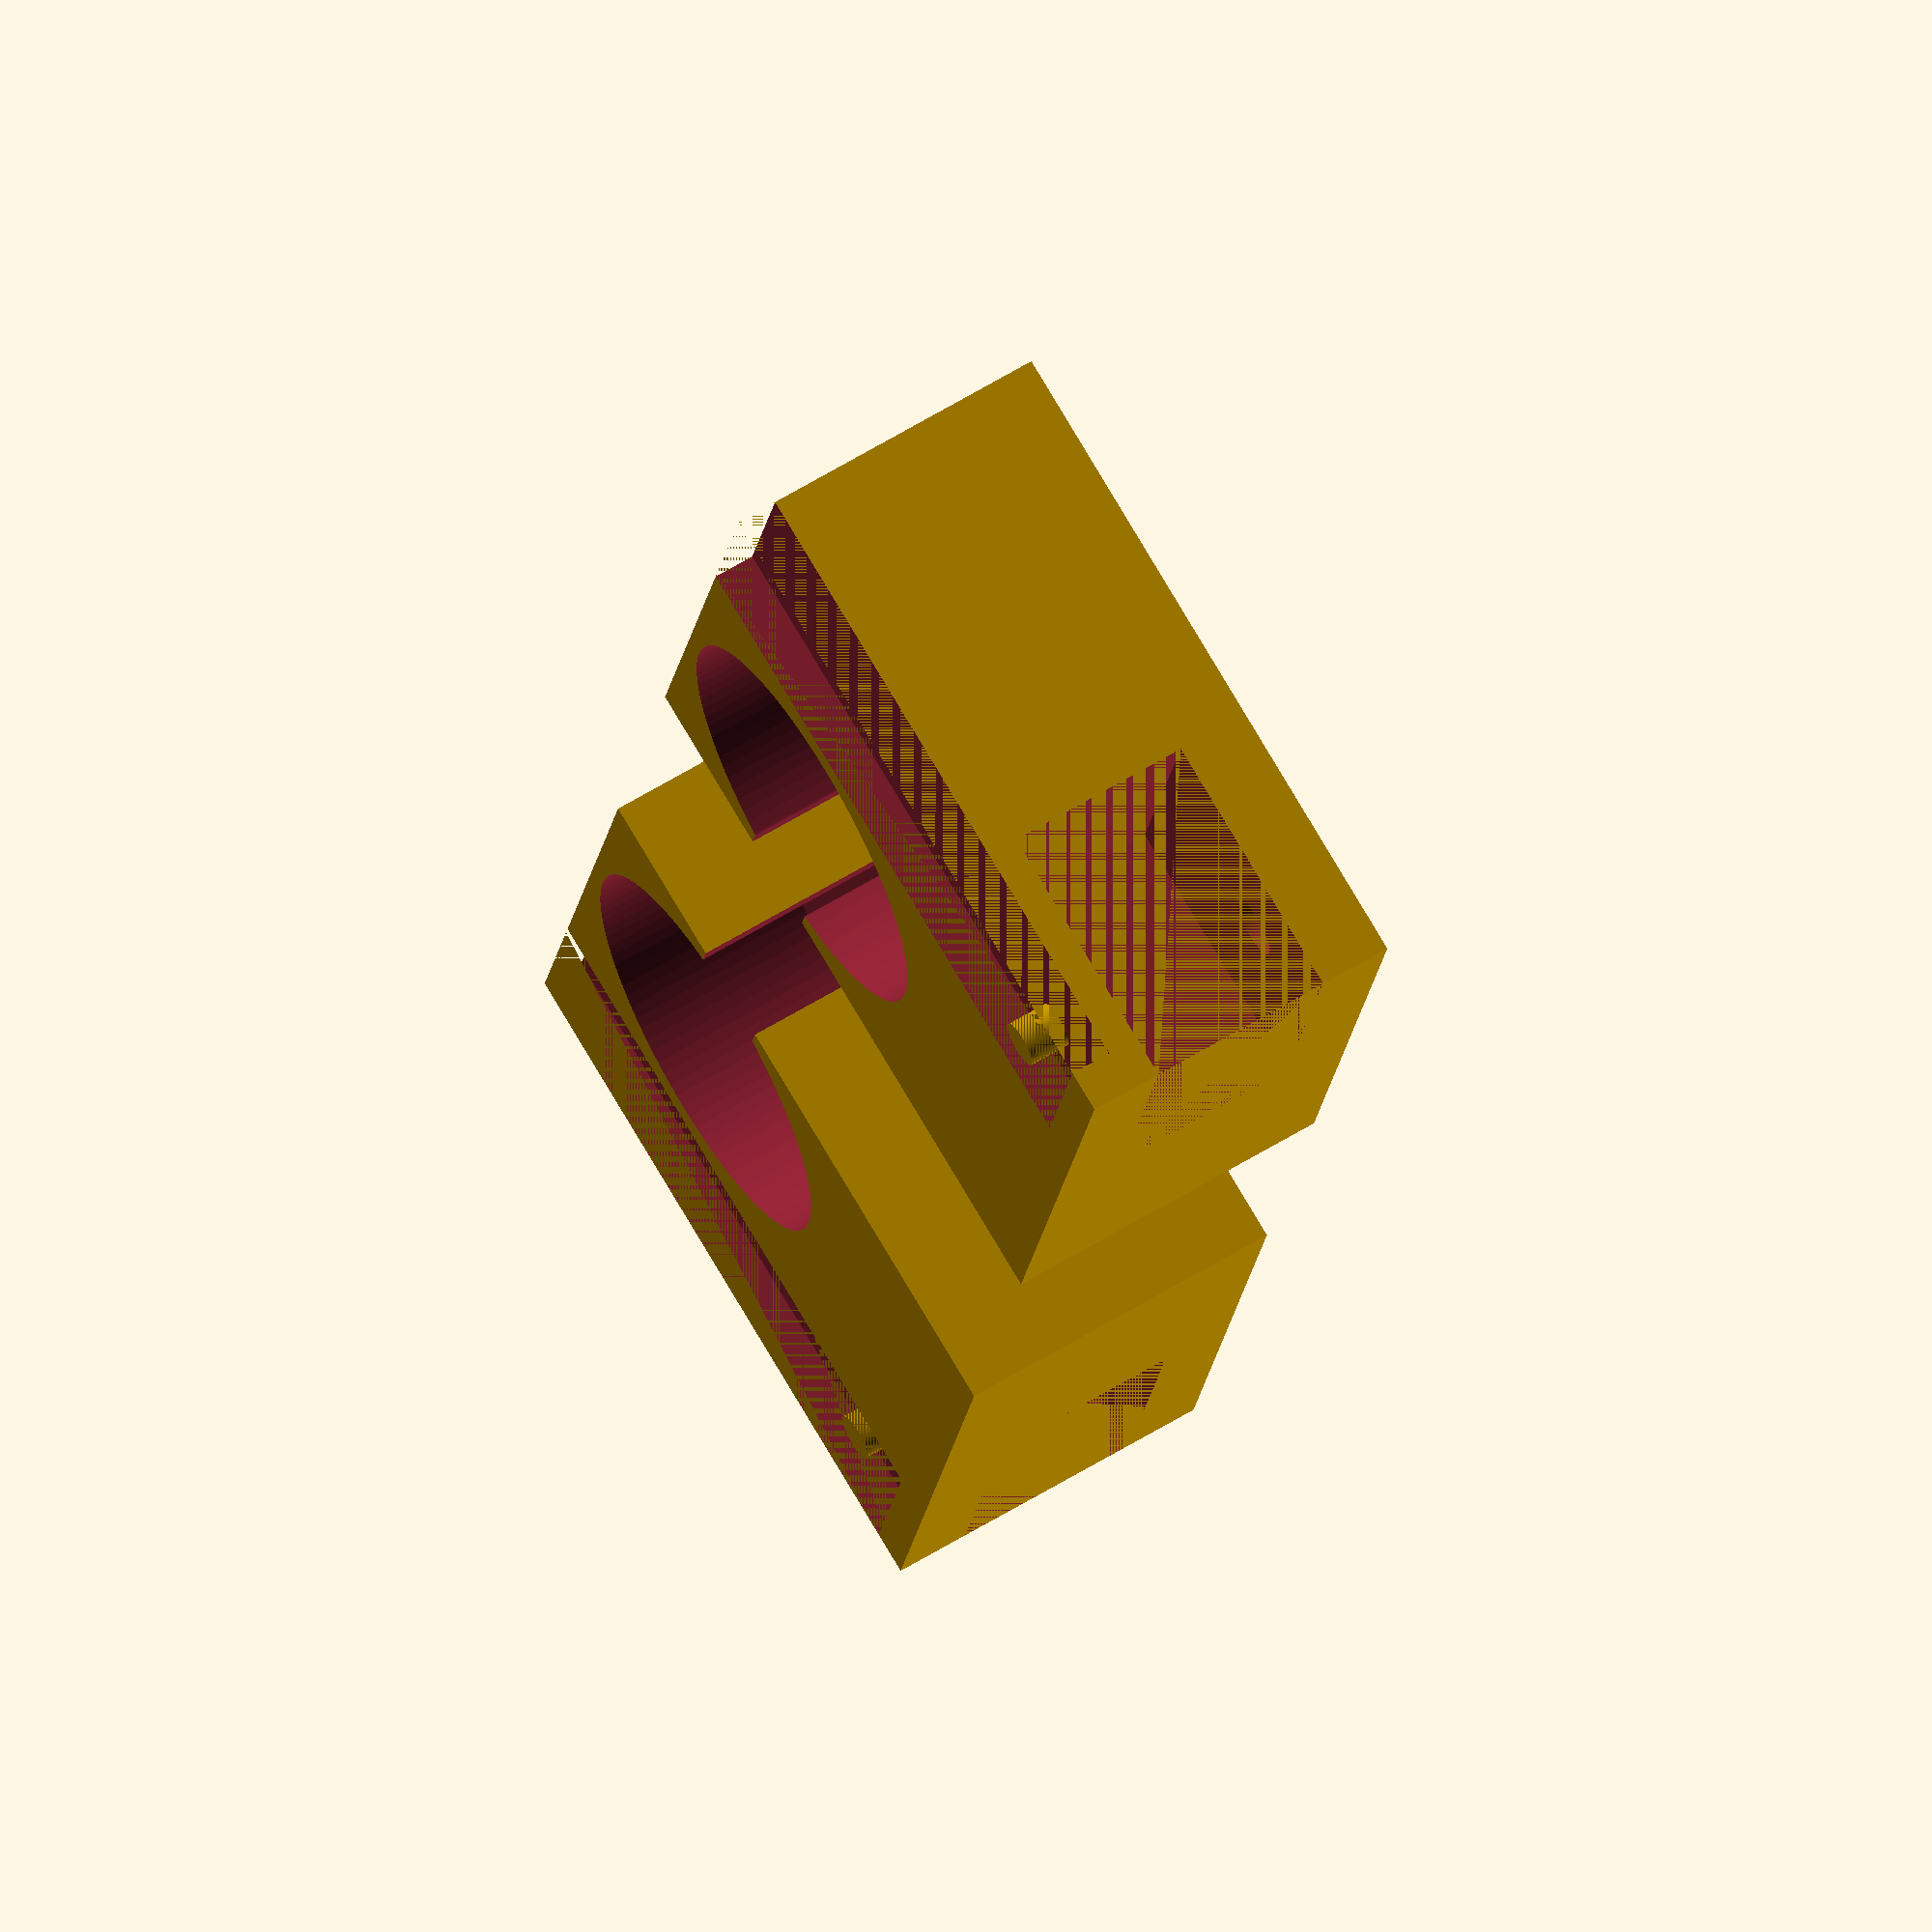
<openscad>
x = 30.5;
y = 32.5;
z = 16;

module adjuster() {
    difference() {
        
        cube([x,y,z],center=true);
        
        translate([5,-6,16/2-9.5/2])
            cylinder(d=18.8,h=9.53,$fn=100,center=true);
        
        translate([-x/2+15/2,y/2-13/2,0])
            cube([15,13,z-7],center=true);
        
        translate([-x/2+9.5/2,-2,z/2-1])
            cube([9.5,y,2],center=true);
        
        translate([-x/2+6,y/2-5.1,-5])
            cylinder(d=3,h=10,$fn=100,center=true);
        
        translate([14.3,-6,16/2-9.5/2])
            cube([9.5,4.5,9.53],center=true);
    }

    translate([-x/2+6,y/2-5.5,z/2-2.3/2])
        cylinder(d=2.2,h=2.3,$fn=100,center=true);

}

 adjuster(); 

translate([50,0,0])
mirror(){adjuster();}
</openscad>
<views>
elev=296.2 azim=102.4 roll=58.5 proj=o view=solid
</views>
